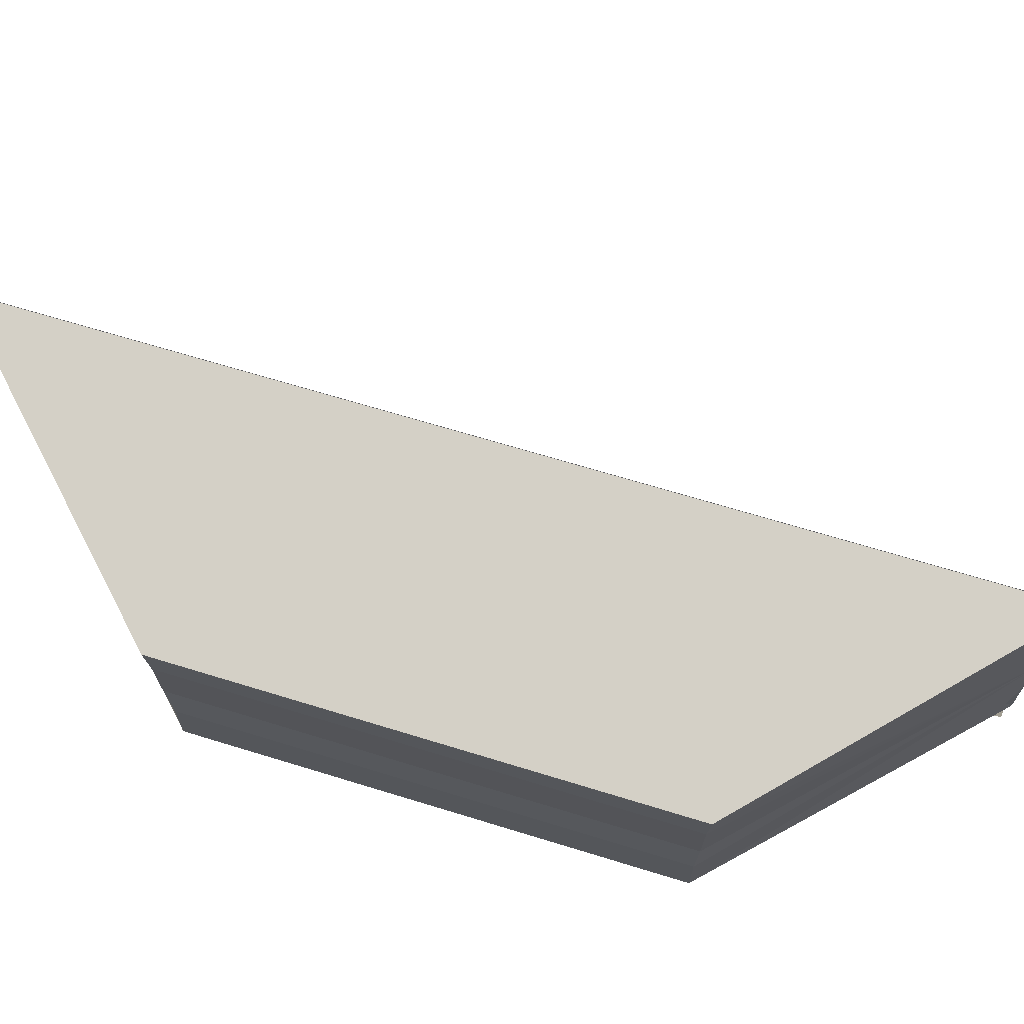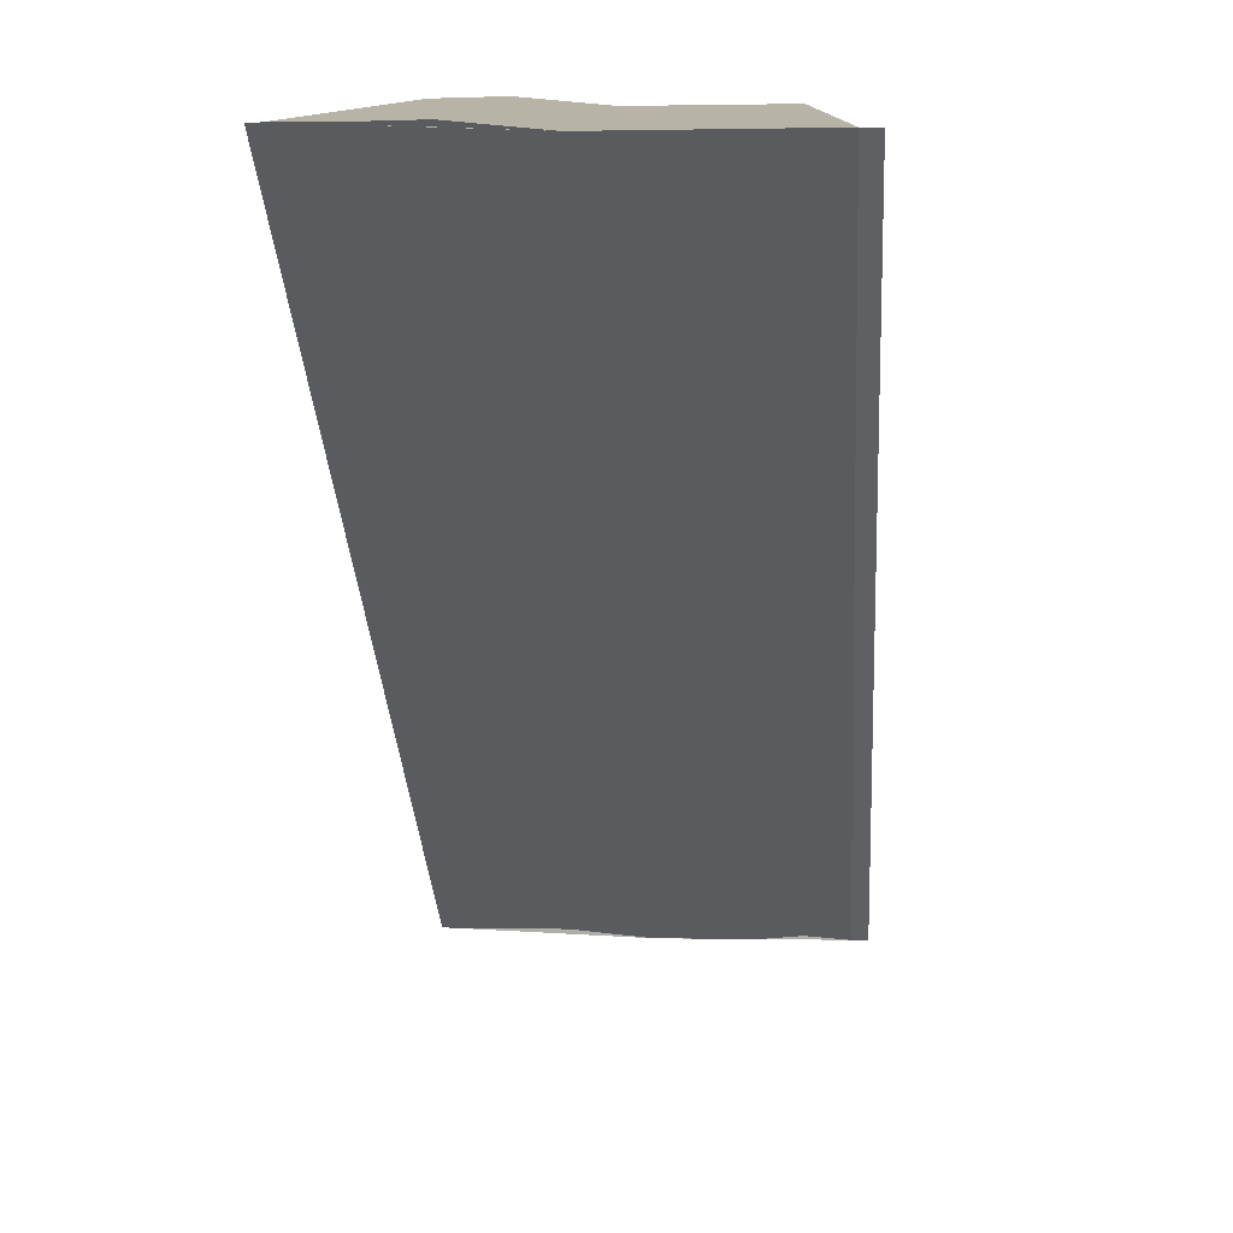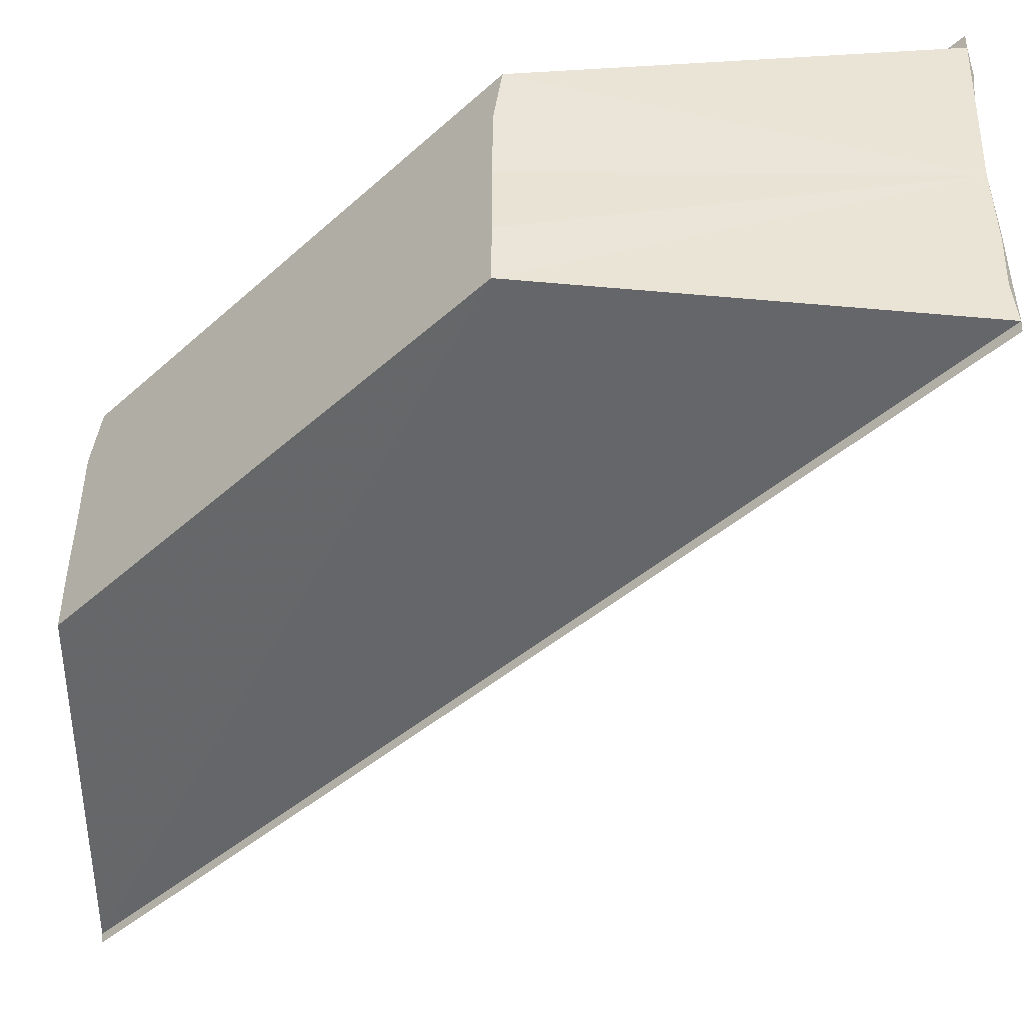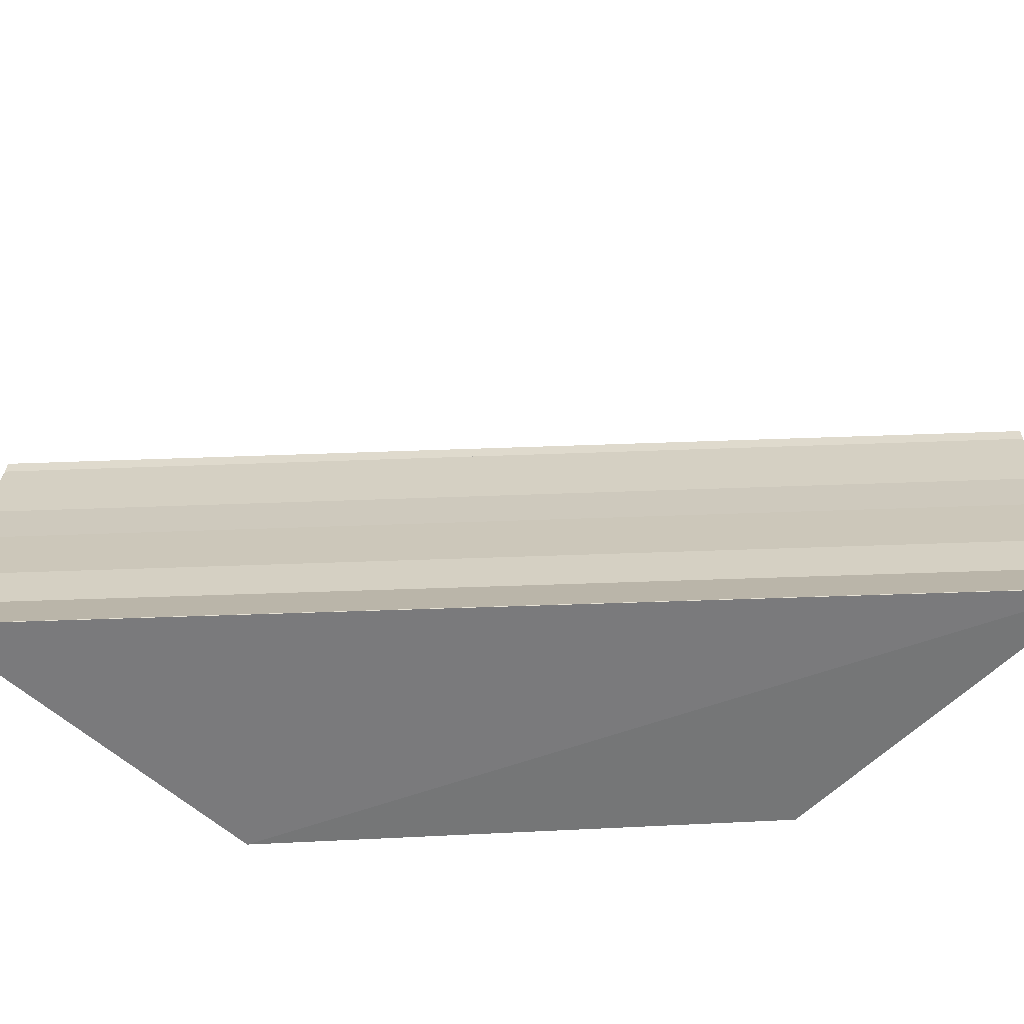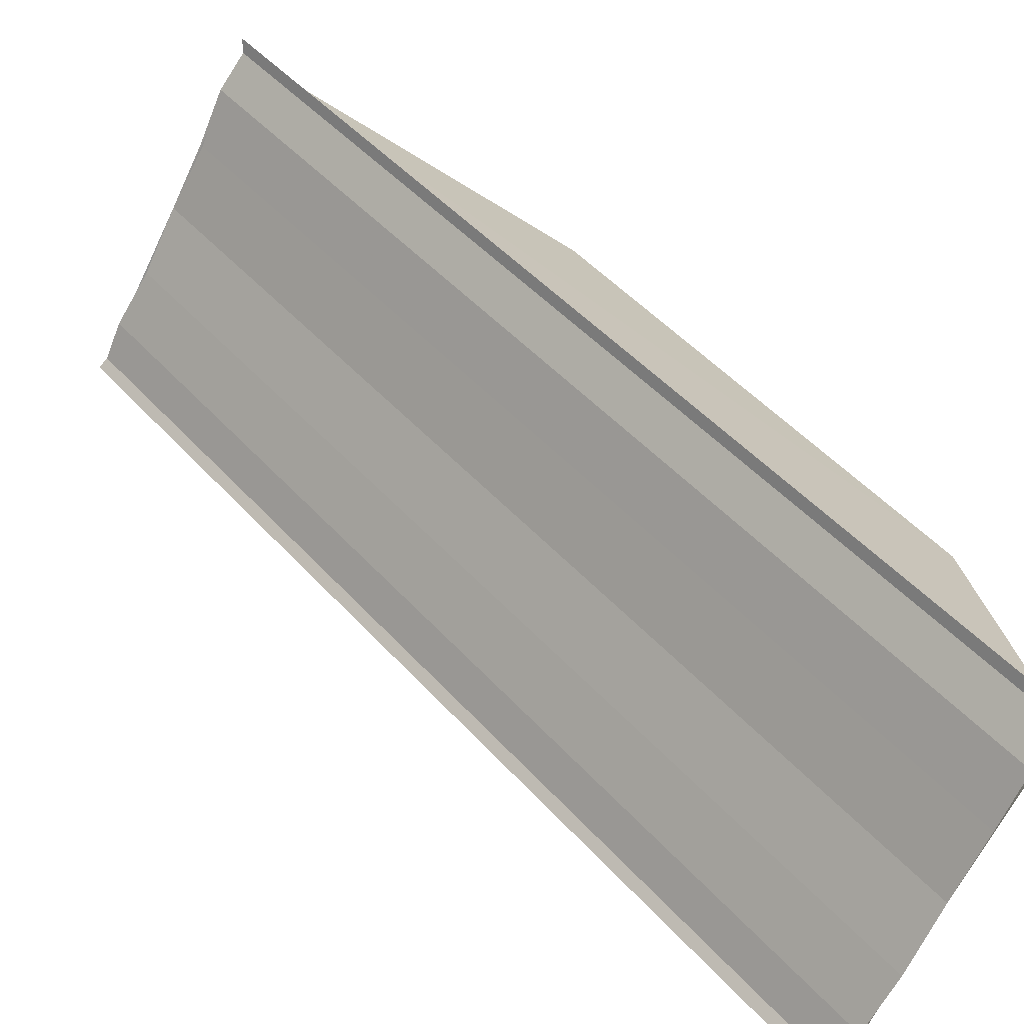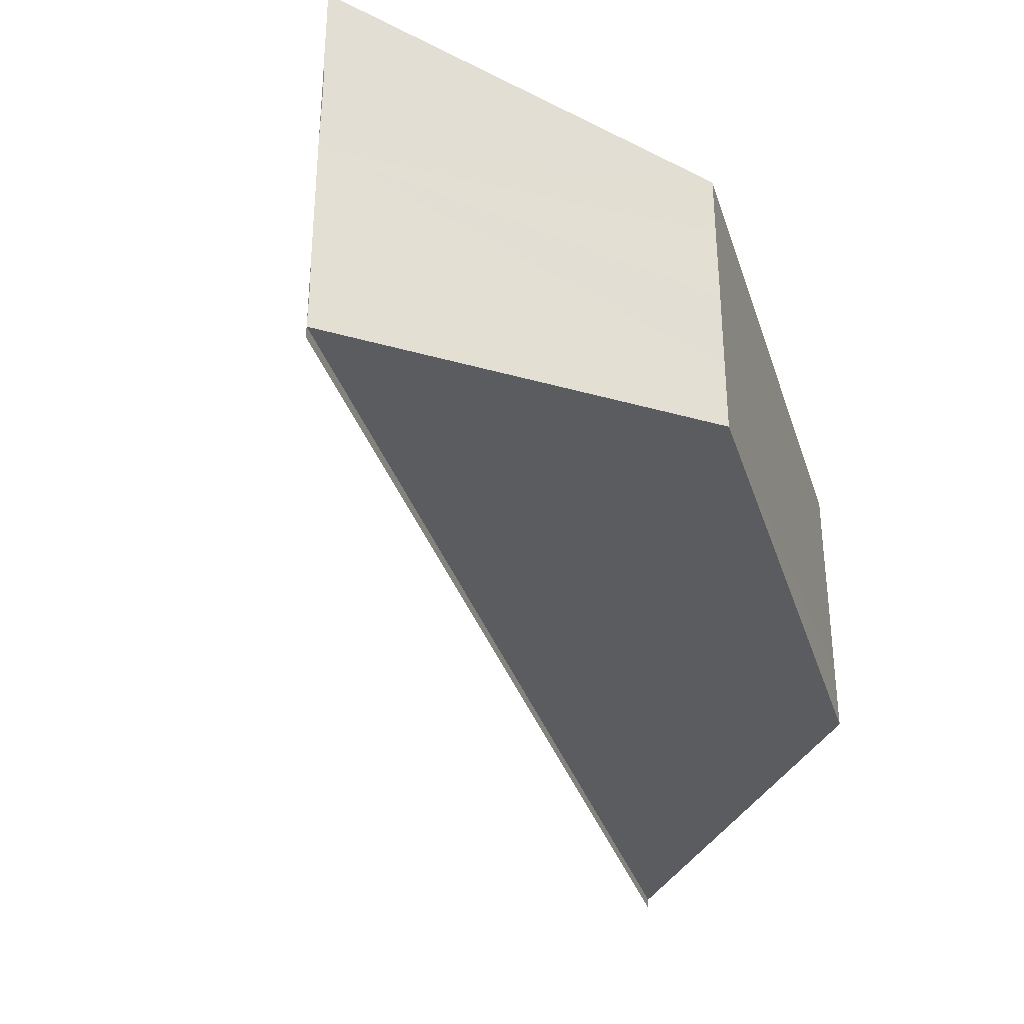
<metadata>
{"format":"obj","ext":"obj","renderer":"f3d","projection":"perspective","resolution":1024,"background":"white","views":[{"elev":70.6,"azim":151.4,"up":"+Z"},{"elev":12.2,"azim":-85.0,"up":"+Y"},{"elev":44.2,"azim":-179.7,"up":"+Y"},{"elev":-66.1,"azim":-43.4,"up":"+Z"},{"elev":-65.5,"azim":-25.5,"up":"+Y"},{"elev":-34.1,"azim":61.1,"up":"+Z"}]}
</metadata>
<code>
o 29870
v 2224 1897 15.86
v 2224 1897 15.86
v 2224 1897 15.86
v 2224 1897 15.86
v 2224 1897 15.86
v 2224 1897 15.86
v 2224 1897 15.86
v 2224 1897 15.87
v 2224 1897 15.86
v 2224 1897 15.87
v 2224 1897 15.86
v 2224 1897 15.87
v 2224 1897 15.86
v 2224 1897 15.86
v 2224 1897 15.87
v 2224 1897 15.87
v 2224 1897 15.87
v 2224 1897 15.87
v 2224 1897 15.87
v 2224 1897 15.87
v 2224 1897 15.87
v 2224 1897 15.87
v 2224 1897 15.87
v 2224 1897 15.87
v 2224 1897 15.87
v 2224 1897 15.87
v 2224 1897 15.87
v 2224 1897 15.87
v 2224 1897 15.87
v 2224 1897 15.87
v 2224 1897 15.87
v 2224 1897 15.87
v 2224 1897 15.87
v 2224 1897 15.87
v 2224 1897 15.87
v 2224 1897 15.87
v 2224 1897 15.86
v 2224 1897 15.86
v 2224 1897 15.86
v 2224 1897 15.86
v 2224 1897 15.86
v 2224 1897 15.86
v 2224 1897 15.86
v 2224 1897 15.86
v 2224 1897 15.86
v 2224 1897 15.87
v 2224 1897 15.87
v 2224 1897 15.87
v 2224 1897 15.87
v 2224 1897 15.87
v 2224 1897 15.87
v 2224 1897 15.87
v 2224 1897 15.87
v 2224 1897 15.87
v 2224 1897 15.86
f 1 2 3
f 4 2 5
f 3 6 7
f 5 6 7
f 8 6 9
f 10 9 11
f 12 11 13
f 12 10 14
f 12 15 16
f 17 18 15
f 19 18 20
f 21 22 19
f 8 23 18
f 24 23 25
f 24 26 27
f 28 29 24
f 28 30 24
f 31 32 17
f 33 31 17
f 34 31 33
f 12 34 33
f 8 34 12
f 35 8 12
f 36 8 35
f 37 36 35
f 38 36 37
f 39 38 37
f 40 38 41
f 41 42 43
f 44 45 41
f 8 46 47
f 48 46 49
f 8 50 46
f 46 50 51
f 52 46 51
f 12 52 51
f 12 51 53
f 51 50 53
f 12 53 10
f 8 54 50
f 50 54 53
f 53 54 10
f 8 55 54
f 54 55 10

</code>
